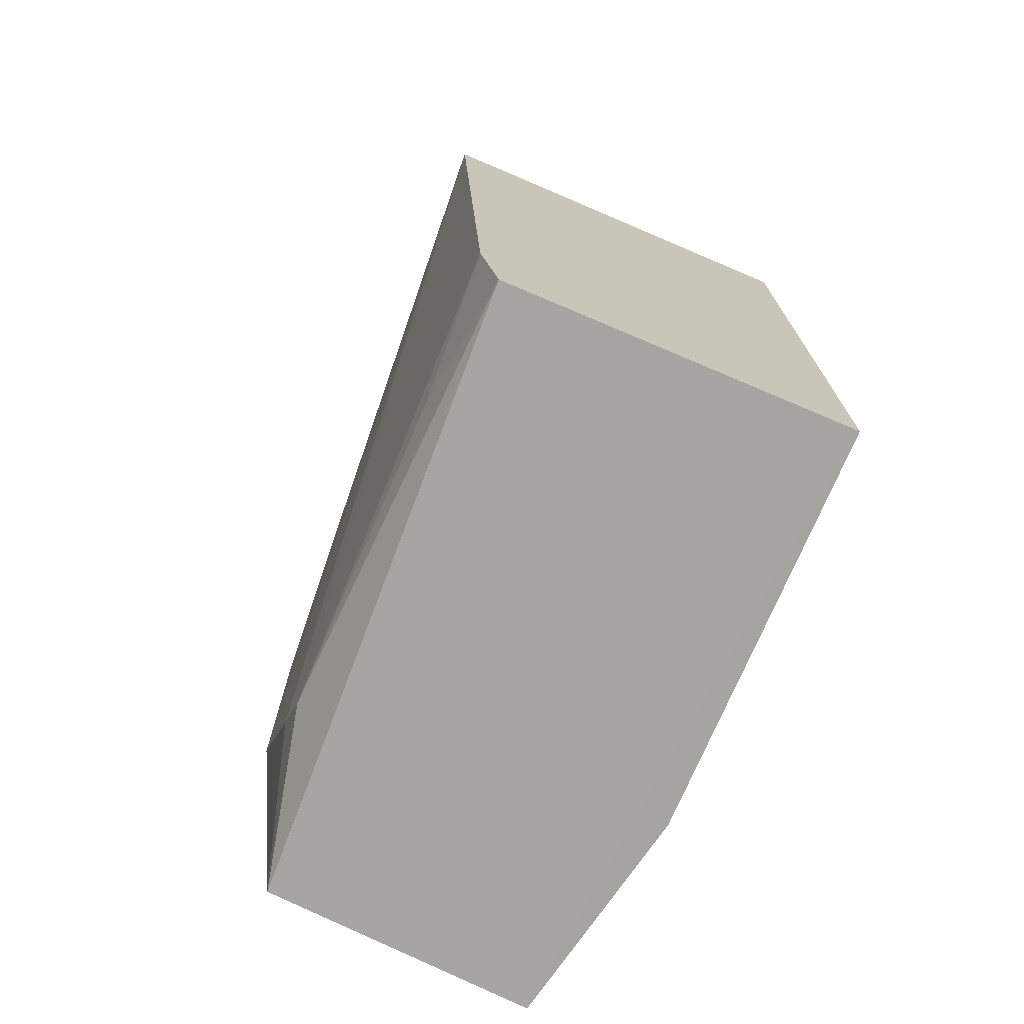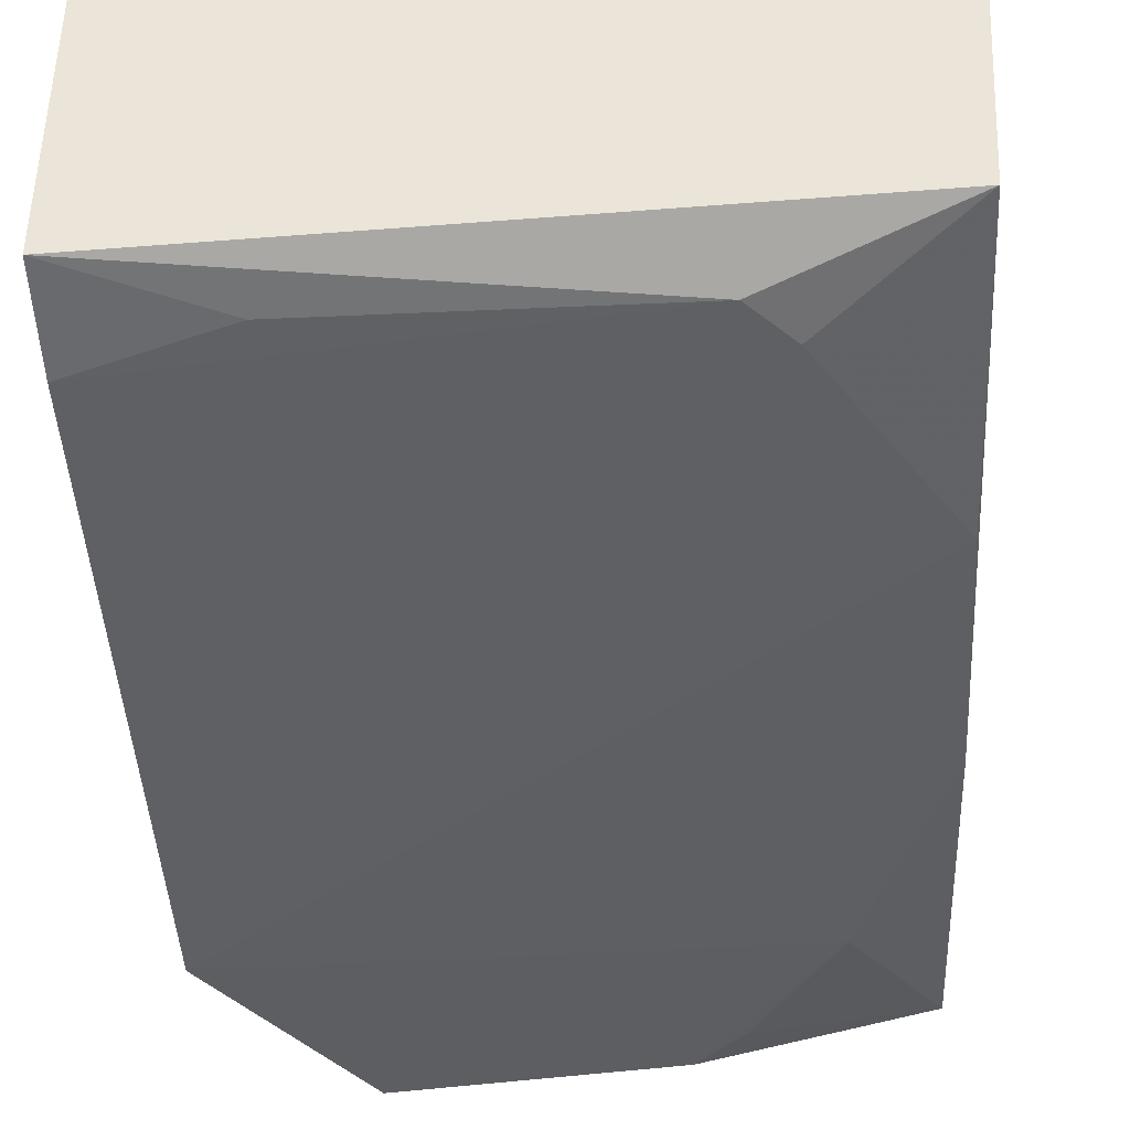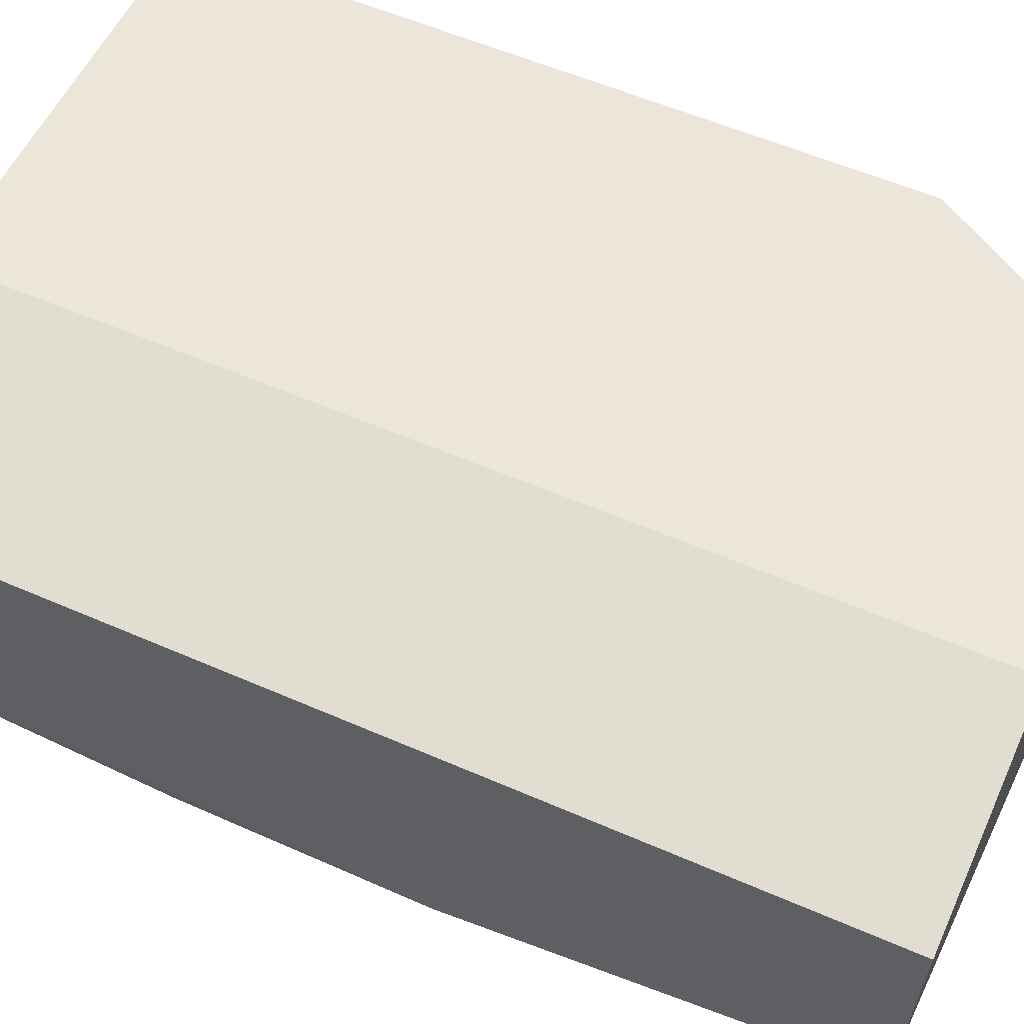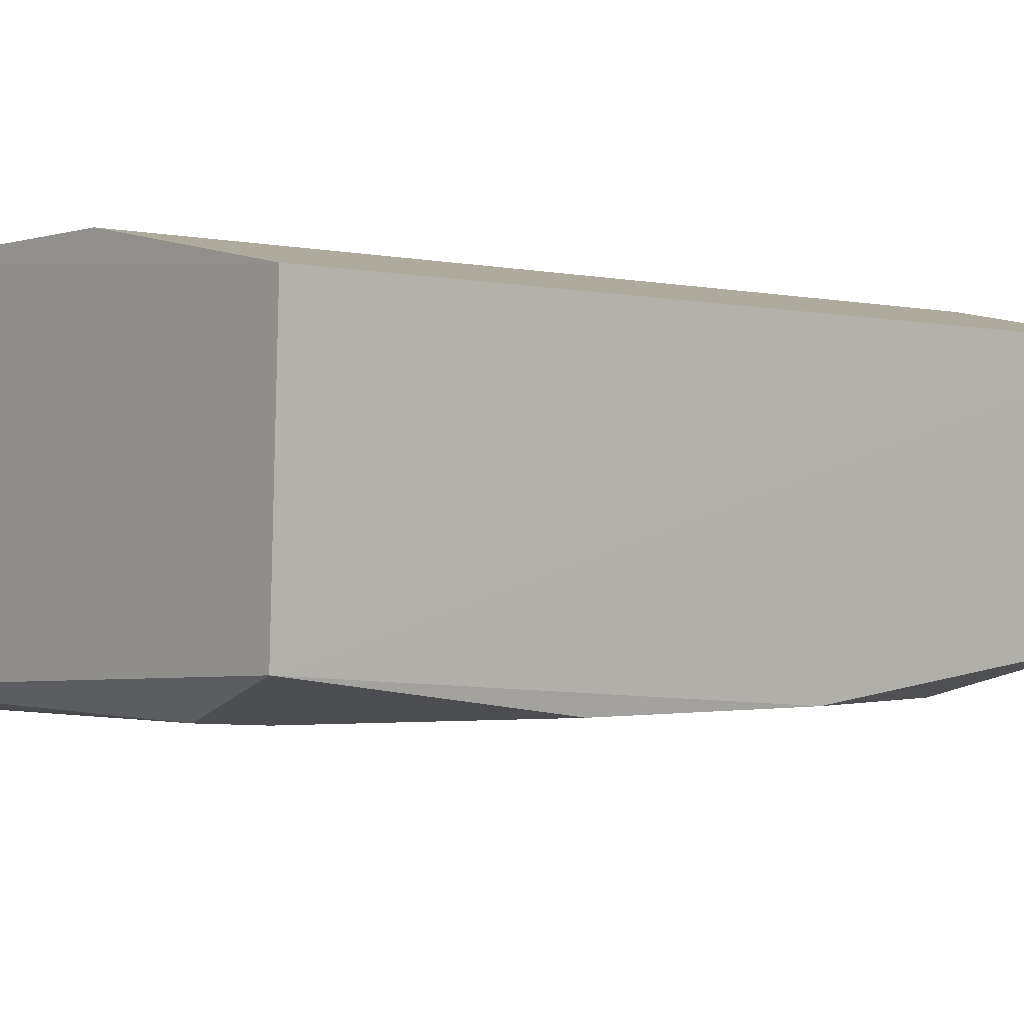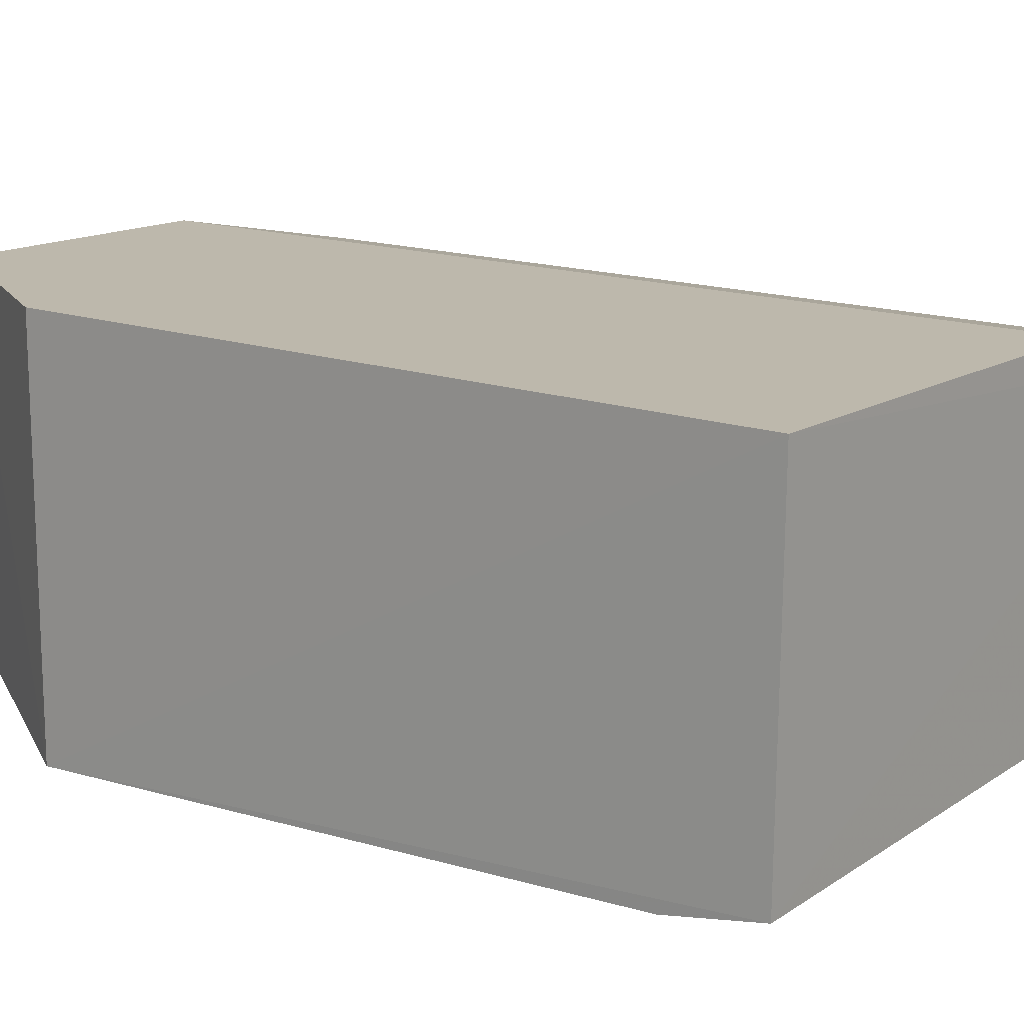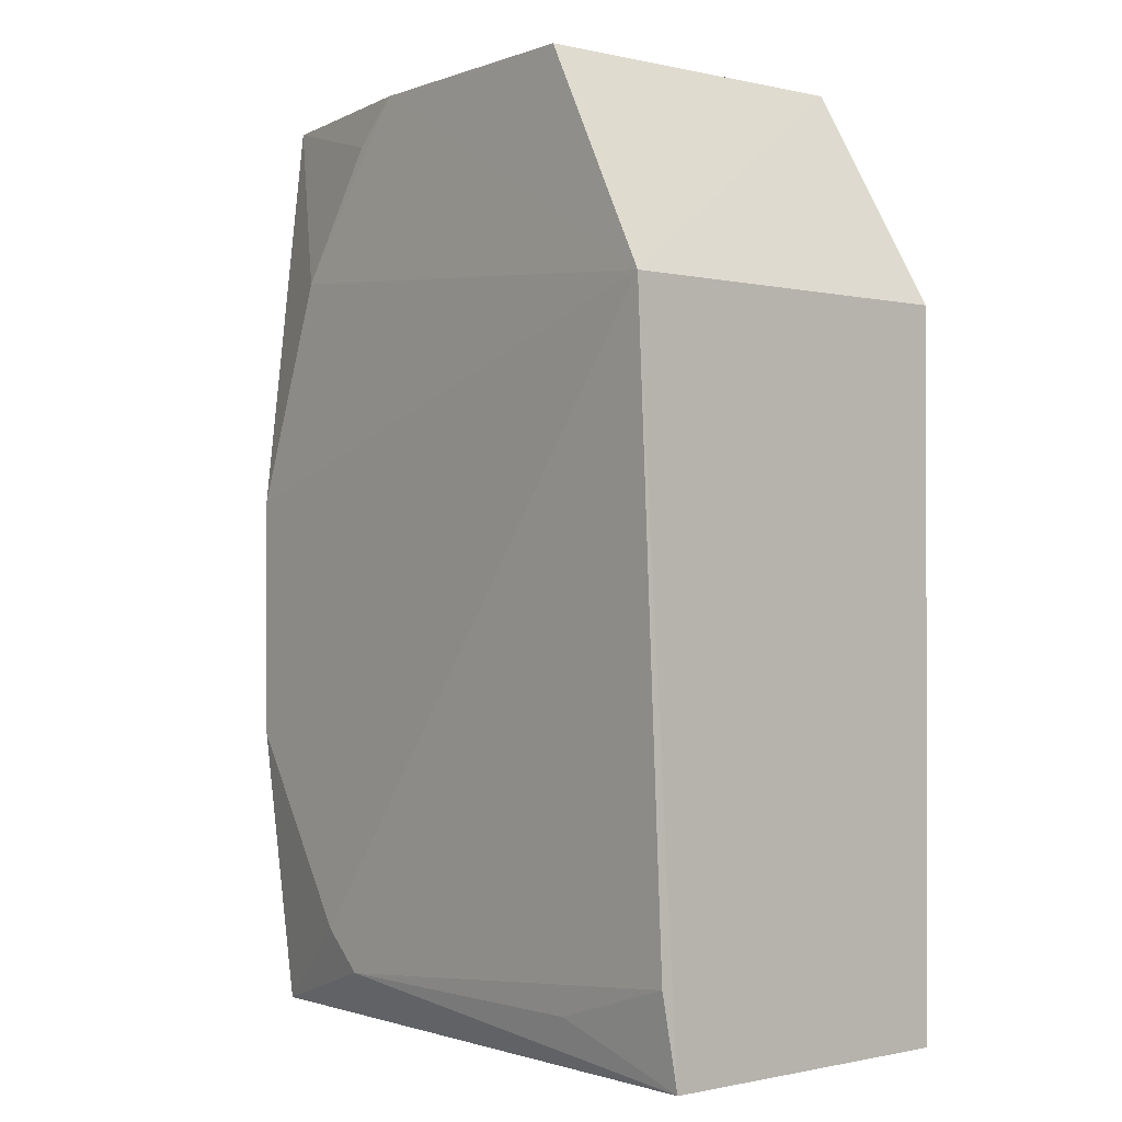
<metadata>
{"format":"obj","ext":"obj","renderer":"f3d","projection":"perspective","resolution":1024,"background":"white","views":[{"elev":-73.4,"azim":67.0,"up":"+Z"},{"elev":-42.3,"azim":-176.7,"up":"+Y"},{"elev":55.8,"azim":-65.3,"up":"+Y"},{"elev":-1.4,"azim":-130.8,"up":"+Y"},{"elev":14.8,"azim":128.1,"up":"+Y"},{"elev":-0.5,"azim":48.1,"up":"+Z"}]}
</metadata>
<code>
v 0.00342 -0.1339 0.007346
v 0.003098 -0.1175 -0.2335
v 0.003233 -0.003063 0.007548
v -0.1331 -0.003063 0.08329
v -0.2018 -0.1215 -0.1373
v -0.04221 -0.003063 0.08329
v 0.003233 -0.003063 -0.2348
v -0.148 -0.1223 -0.2162
v -0.2027 -0.1051 0.08001
v -0.2089 -0.01821 -0.2348
v 0.002969 -0.1237 -0.2018
v -0.1612 -0.1228 -0.2027
v -0.1741 -0.122 0.02127
v -0.04163 -0.1265 0.08199
v -0.1331 -0.003063 -0.2348
v -0.2089 -0.01821 0.08329
v -0.2036 -0.1089 -0.2335
v -0.04263 -0.1219 -0.2163
v -0.2025 -0.1212 -0.05457
v -0.1307 -0.1211 0.08057
v -0.1461 -0.121 0.06544
f 6 1 3
f 6 3 4
f 7 1 2
f 7 3 1
f 7 4 3
f 10 7 2
f 11 2 1
f 11 1 8
f 12 8 1
f 12 1 5
f 14 1 6
f 15 10 4
f 15 4 7
f 15 7 10
f 16 4 10
f 16 9 14
f 16 14 6
f 16 6 4
f 17 10 2
f 17 2 8
f 17 8 12
f 17 12 5
f 17 16 10
f 18 11 8
f 18 8 2
f 18 2 11
f 19 13 9
f 19 5 1
f 19 1 13
f 19 17 5
f 19 9 16
f 19 16 17
f 20 13 1
f 20 1 14
f 20 14 9
f 21 20 9
f 21 9 13
f 21 13 20

</code>
